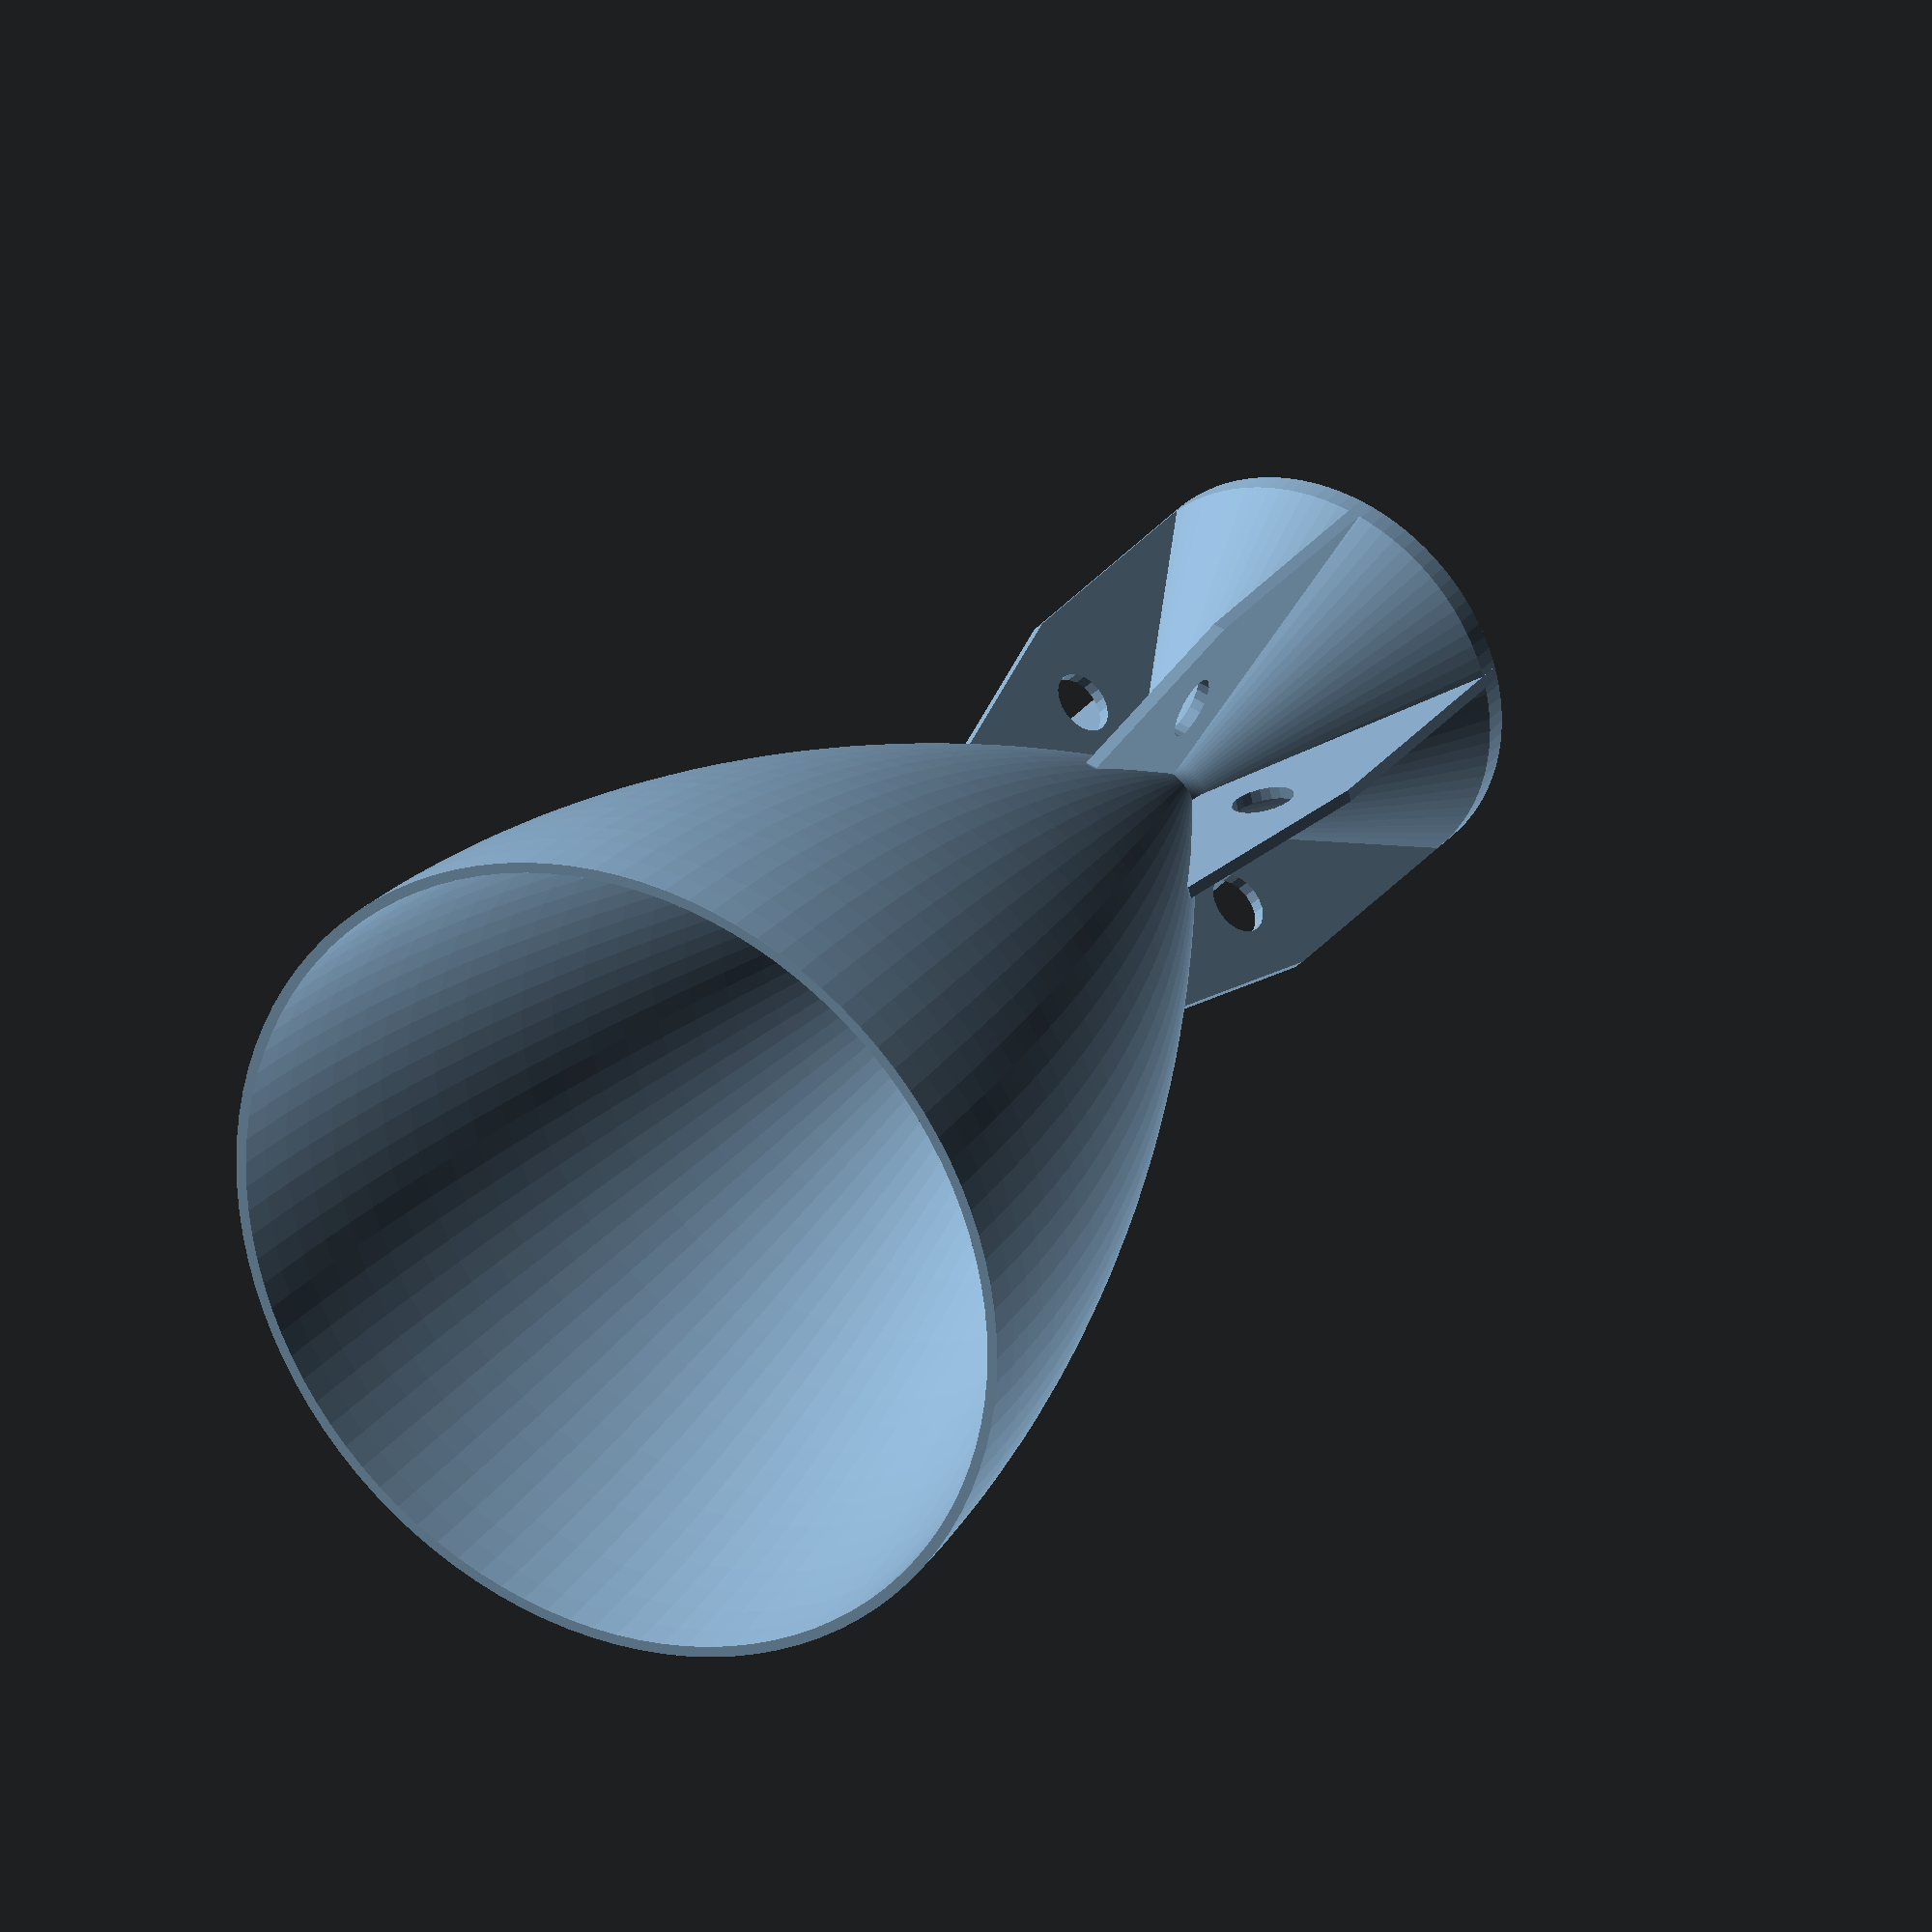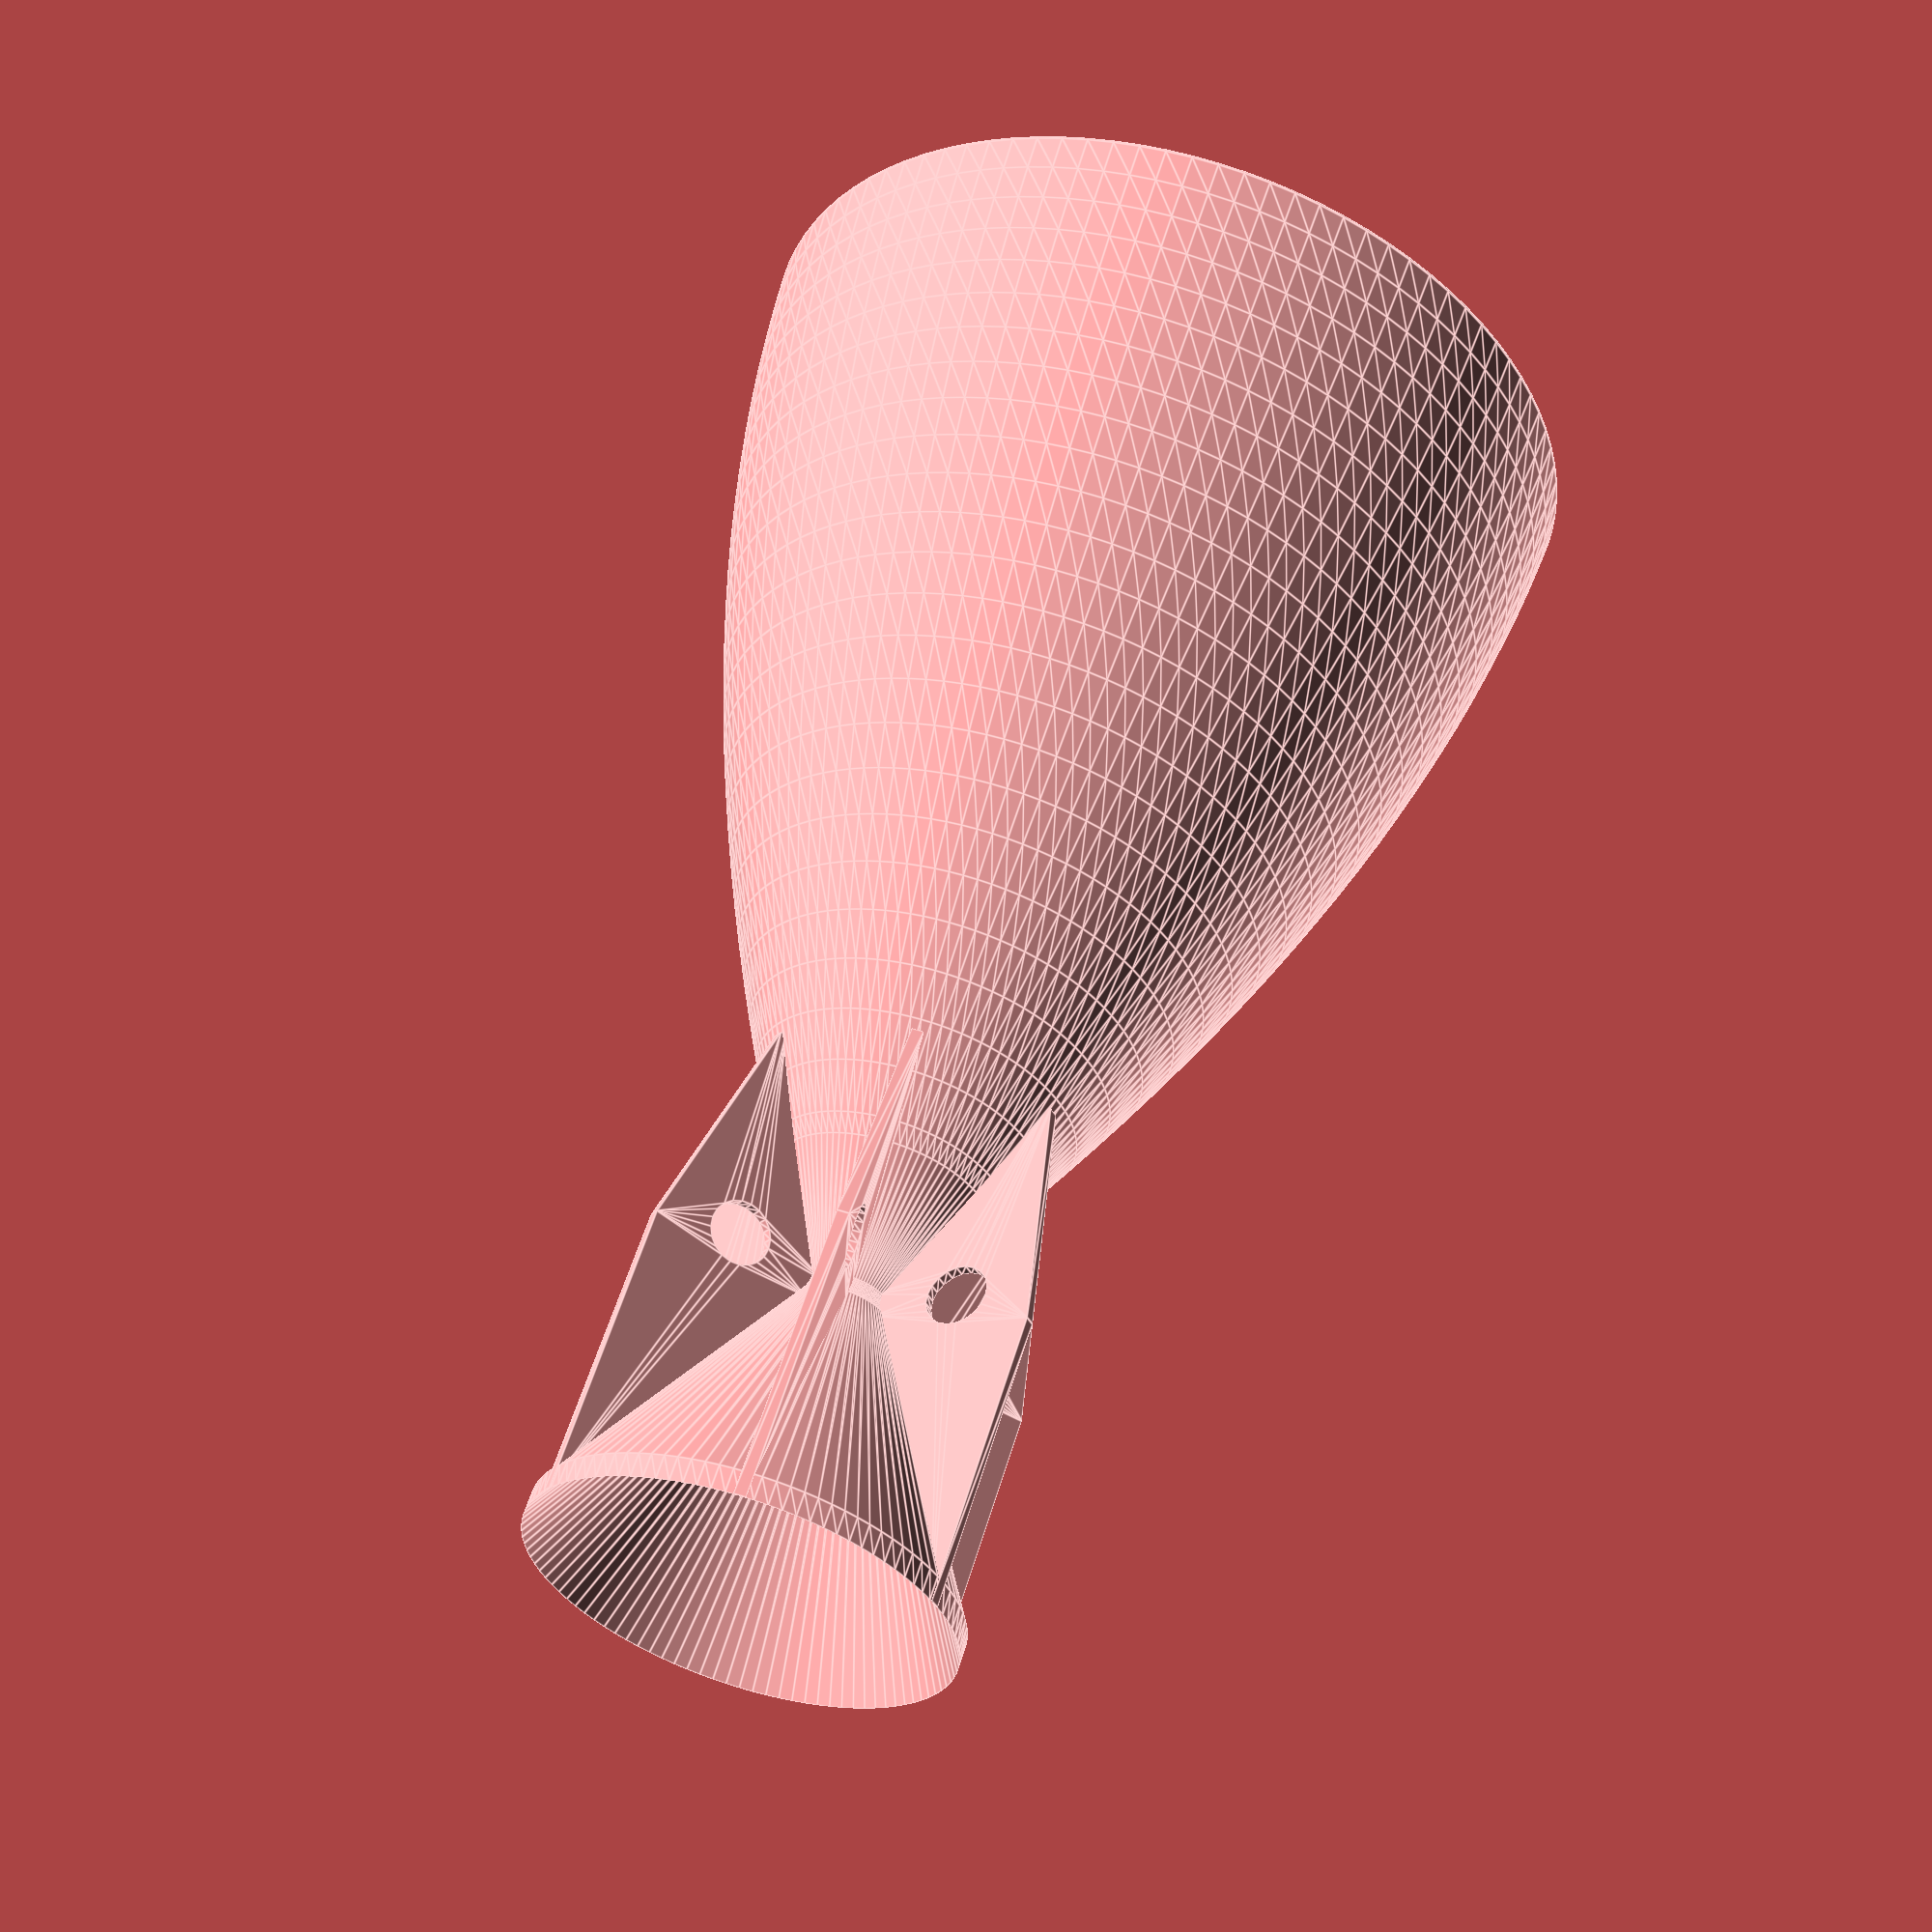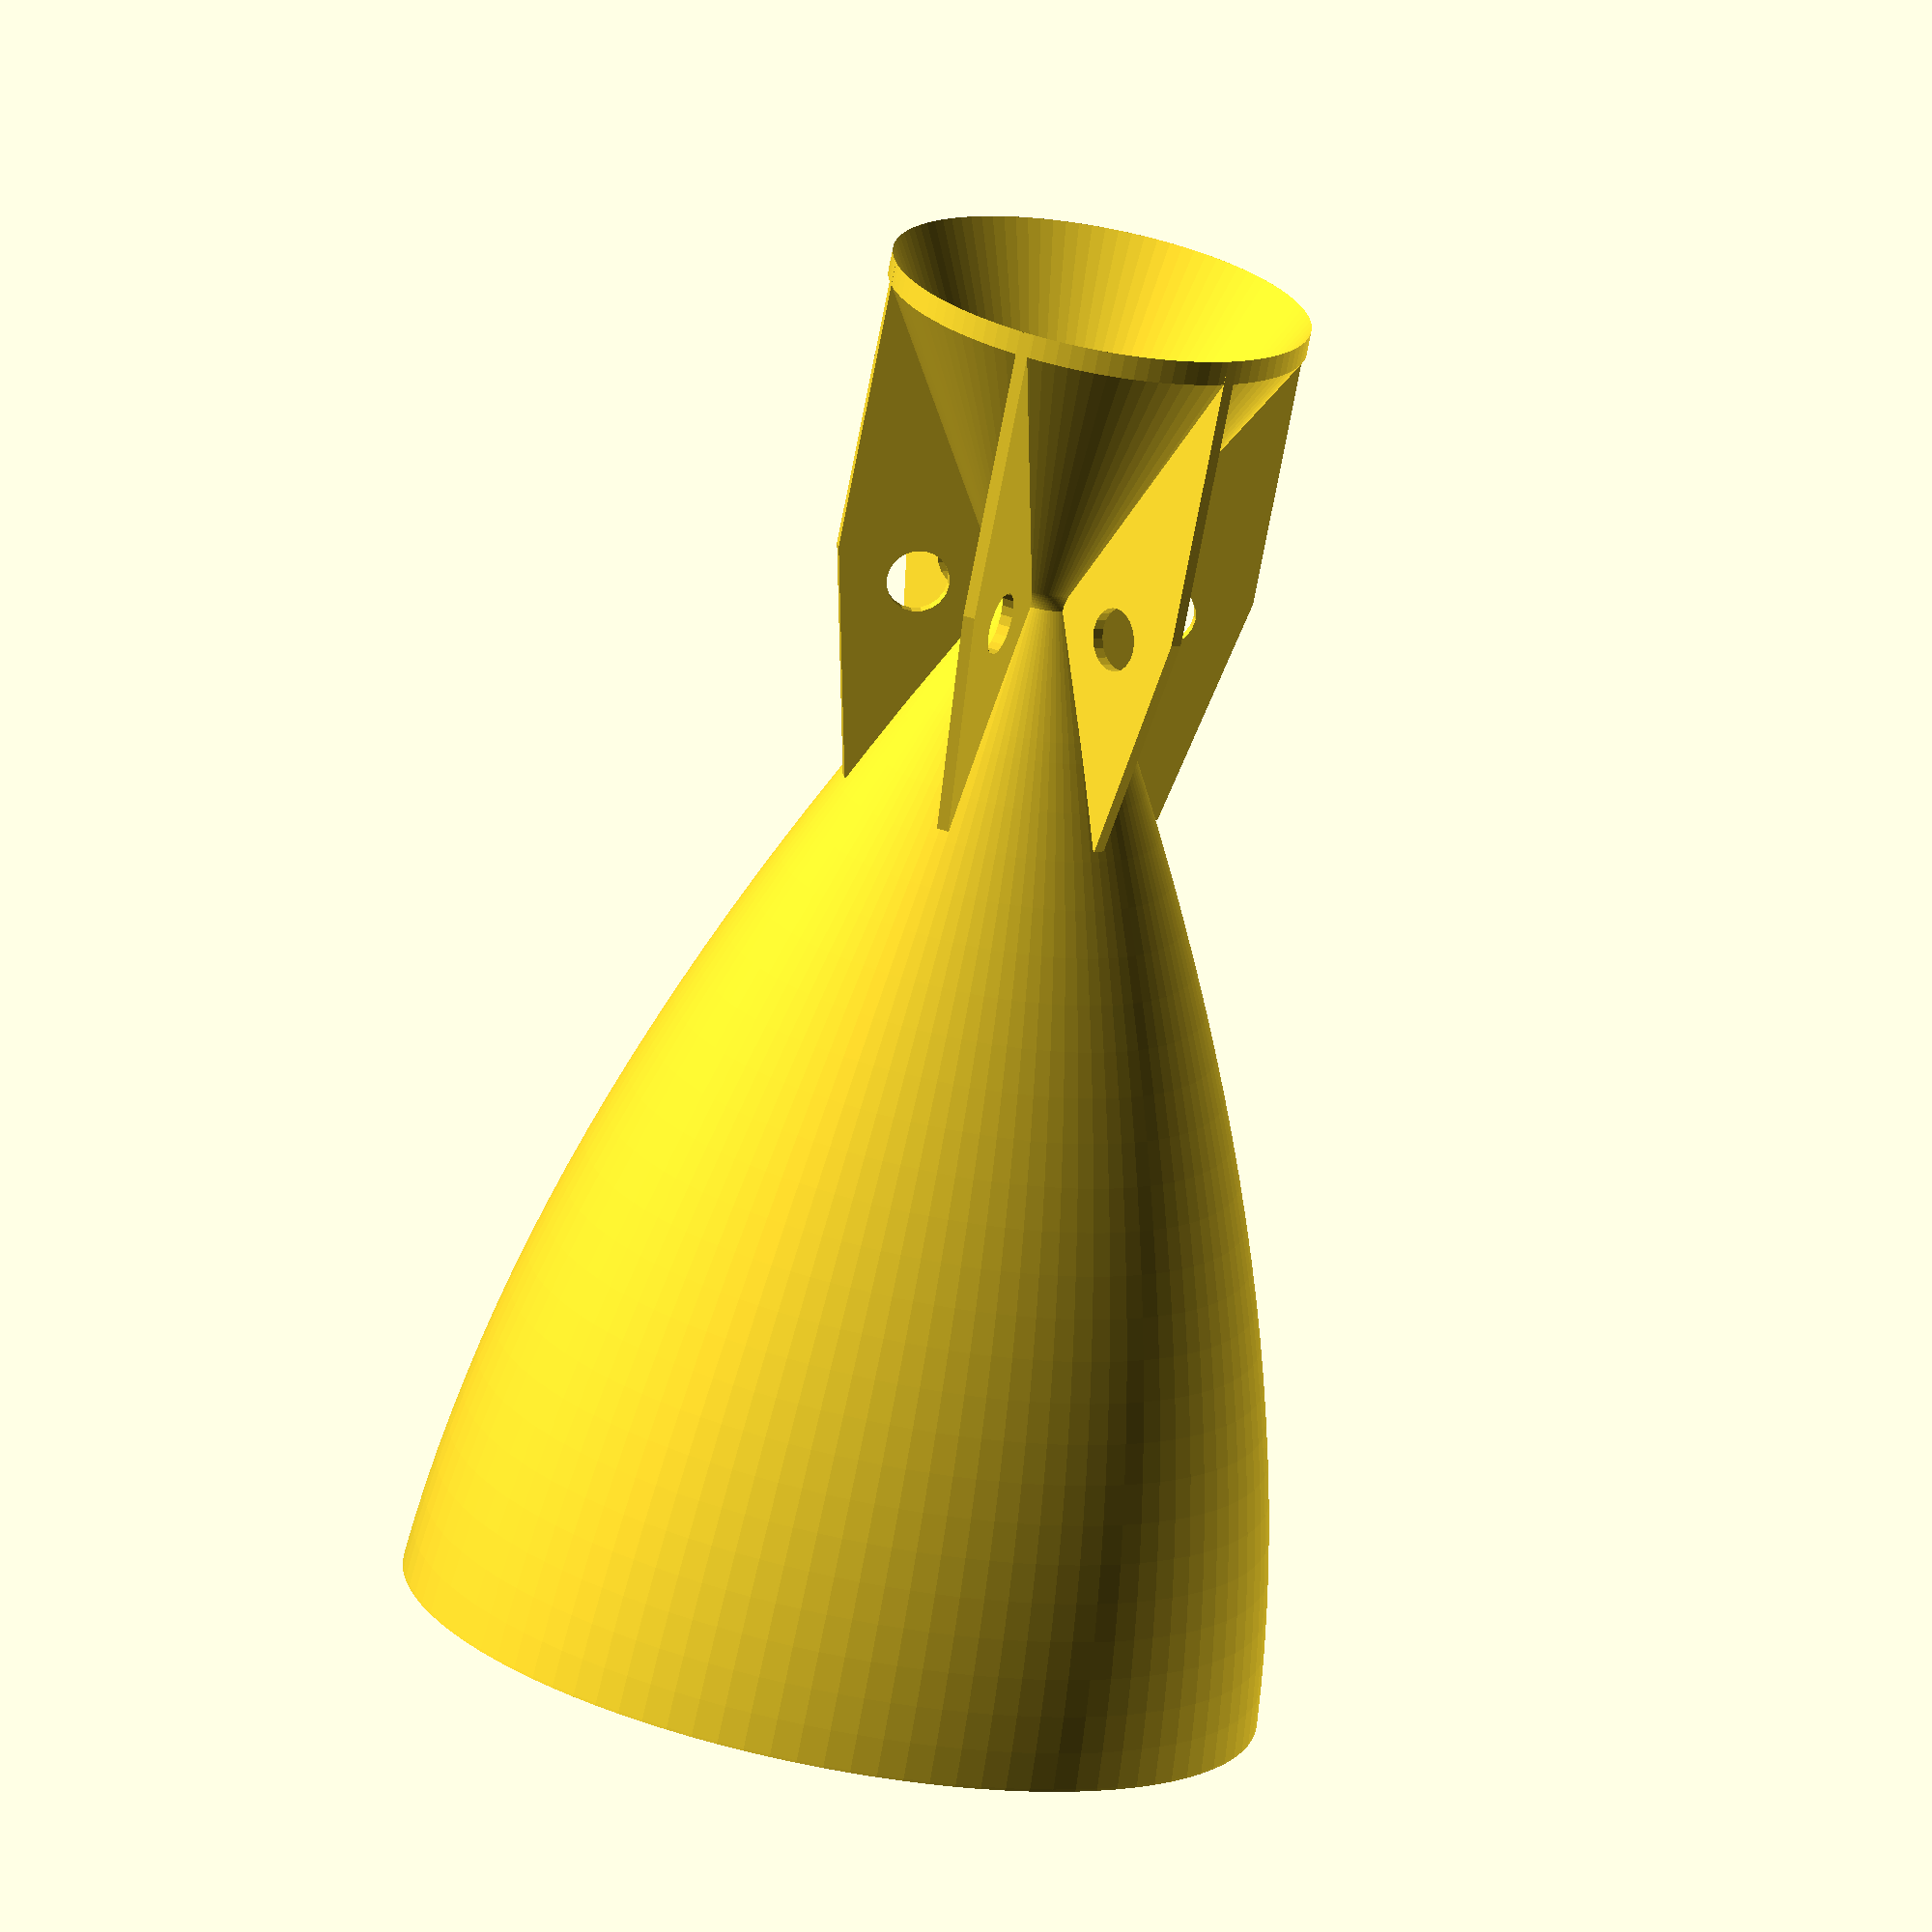
<openscad>
/*
DeLaval nozzle by buback
Bezier curve algorithm by donb @ http://www.thingiverse.com/thing:8931
Great Info here: http://www.braeunig.us/space/propuls.htm
*/

//Radii
Re = 20;	//Divergent nozzle exit radius. 
Rt = 1.5;	//Throat radius. Wierd shapes can happen at low expansion ratios
Rc = 10; 	//combution chamber radius. 

//Angles
Da = 30; //Divergent section angle to throat. 
Ca = 30; //Convergent section angle to throat. typ 20-45 deg. Not as critical as Da.


Cn= 15; //conic approximation nozzle at 15 deg. typ 12-18 deg. smaller angle is more efficient but longer and therefore heavier. 15 is standard as a compromise.
Ln = (Re-Rt)*(sin(90)/sin (Cn));  //Conic Nozzle divergent section length, as determined by Da
Lc = (Rc-Rt)*(sin(90)/sin(Ca)); //Conic Nozzle convergent section length, as determined by Ca
Lf = 80/100; //Fractional length of bell compared to conic nozzle extension. length is typically 80% for best performance/weight/length

//Scalling factors for throat at Rt
x = 1.5*Rt; //convergent radius * throat radius.
y= .382*Rt; //divergent radius * throat radius. also defines thickess of most walls
z= (1.5-.382)*Rt;

//control points of bezier curve
p0= [0,0];
Hx= Re-(Rt+.382-(.382*cos(Da)));//height of p1 on x axis
p1= [Hx,Hx/tan(Da)];
p2= [Re-Rt,Ln*Lf];

//--------------Rendering-------------
rotate_extrude(convexity = 10, $fn = 100){
	translate([Rt,0,0]){//sets throat radius
	throat();
	convergent();
	difference(){
		divergent();
		trimflat();
	}
	//combustionChamber();
	//strutProfile(); //uncomment for solid support around the nozzle, instead of struts
}
}
struts(6); //produces X number of struts around the throat for support


//--------------Modules-------------
//Nozzle choke- M=1
module throat(){
	difference(){
		union(){
			translate([.382*Rt,0,0])
//the divergent throat
			circle(r=.382*Rt,$fn=80);
				intersection(){
				translate([1.5*Rt,0,0])
//the convergent throat
				circle(r=1.5*Rt,$fn=80);
//isolates convergent radius
				square(1.5*Rt); 
				}
		}
//trims off excess on conv throat
		translate([1.5*Rt,0,0])
		circle(r=(1.5-.382)*Rt,$fn=80); 
//trims off excess on combustion chamber bottom
		translate([x,0,0]){ 
			translate([-(cos(Ca)*z),sin(Ca)*z,0])
			rotate(a=-Ca)
			square([y*3,Rc*2]);
		}
//Trims off combustion chamber at Rc. also in CC module
		translate([Rc-Rt,0,0])
		square([Rc*5,Rc*5]);
	}
}

//---------------
//Nozzle entension- M>1
module divergent(){
	difference(){
		translate([y,0,0]){
		translate([-(cos(Da)*y),-sin(Da)*y,0])
		mirror([0,1,0])
		difference(){
		bezierBell(p0,p1,p2,30);
		translate([cos(Da)*y,-sin(Da)*y,0])
			bezierBell(p0,p1,p2,30);//creates a second bezier to shape the exterior of nozzle
		}
		}
//trims nozzle at Re
		translate([Re-Rt+y,-Re*25,0])
		square([Re*25,Re*25]);
	}
}

//---------------
// the bottom of the combustion chamber- M<1
module convergent(){
	difference(){
		translate([x,0,0]){
			translate([-(cos(Ca)*x),sin(Ca)*x,0])
			rotate(a=-Ca)
			square([y,Rc*5]);
		}
//Trims off combustion chamber at Rc. also in throat module.
		translate([Rc-Rt,0,0])
		square([Rc*5,Rc*5]);
	}
}
//---------------
//makes nozzle flat, for printing
module trimflat(){
	mirror([0,1,0])	
	translate([0,Ln*Lf-5,0])
	square([Re,y+5]);
}

//---------------
module combustionChamber(){
	translate([Rc-Rt,sin(Ca)*Rc+Rt,0])
	square([y,Rc]);
	translate([0-Rt,Rc+sin(Ca)*Rc+Rt,0])
	square ([Rc+y,y]);
}

//---------------
//adds reinforcement around throat
module struts(numbStruts){
	rotate (90, [1,0,0]){
		for ( i = [0 : (numbStruts-1)] ){
		   rotate( i * 360 / numbStruts, [0, 1, 0])
			translate([Rt,0,0])//translates to throat radius
			linear_extrude(height=y, center=true) 
				strutProfile();
		}
	}
}

module strutProfile(){
	difference(){
		hull(){
			polygon(points=[[Rc-Rt,(sin(90-Ca)*((Rc-Rt)/cos(90-Ca))+y)],[y,y+y],[Rc-Rt,y+y]]);
			mirror([0,1,0])
			difference(){
			polygon(points=[p0,[cos(Da)*y,-sin(Da)*y],p1]);
			translate([0,Rc,0])
			square([Rc,Rc]);
					translate([cos(Da)*y,-sin(Da)*y,0])
					bezierBell(p0,p1,p2,30);//creates a bezier to trim strut
			}
		}
		translate([Rc/(Rt*Rt),0,0])
		circle(r=1.5, $fn=20);
	}
}

//---------------
//Parabolic section, for the nozzle extension, as described by a bezier curve
module bezierBell(p0,p1,p2,steps=5) {

	stepsize1 = (p1-p0)/steps;
	stepsize2 = (p2-p1)/steps;

	for (i=[0:steps-1]) {
		assign(point1 = p0+stepsize1*i) 
		assign(point2 = p1+stepsize2*i) 
		assign(point3 = p0+stepsize1*(i+1))
		assign(point4 = p1+stepsize2*(i+1))  {
			assign( bpoint1 = point1+(point2-point1)*(i/steps) )
			assign( bpoint2 = point3+(point4-point3)*((i+1)/steps) ) {
				polygon(points=[bpoint1,bpoint2,p1]);
			}
		}
	}
	polygon(points=[p0,[cos(Da)*y,-sin(Da)*y],p1]);//adds thickness y to first tangent
	polygon(points=[p2,p2+[y,0],p1]);//adds thickness y to second tangent
}

</openscad>
<views>
elev=332.2 azim=194.3 roll=209.0 proj=o view=wireframe
elev=302.4 azim=272.4 roll=16.9 proj=p view=edges
elev=253.1 azim=231.3 roll=190.9 proj=o view=wireframe
</views>
